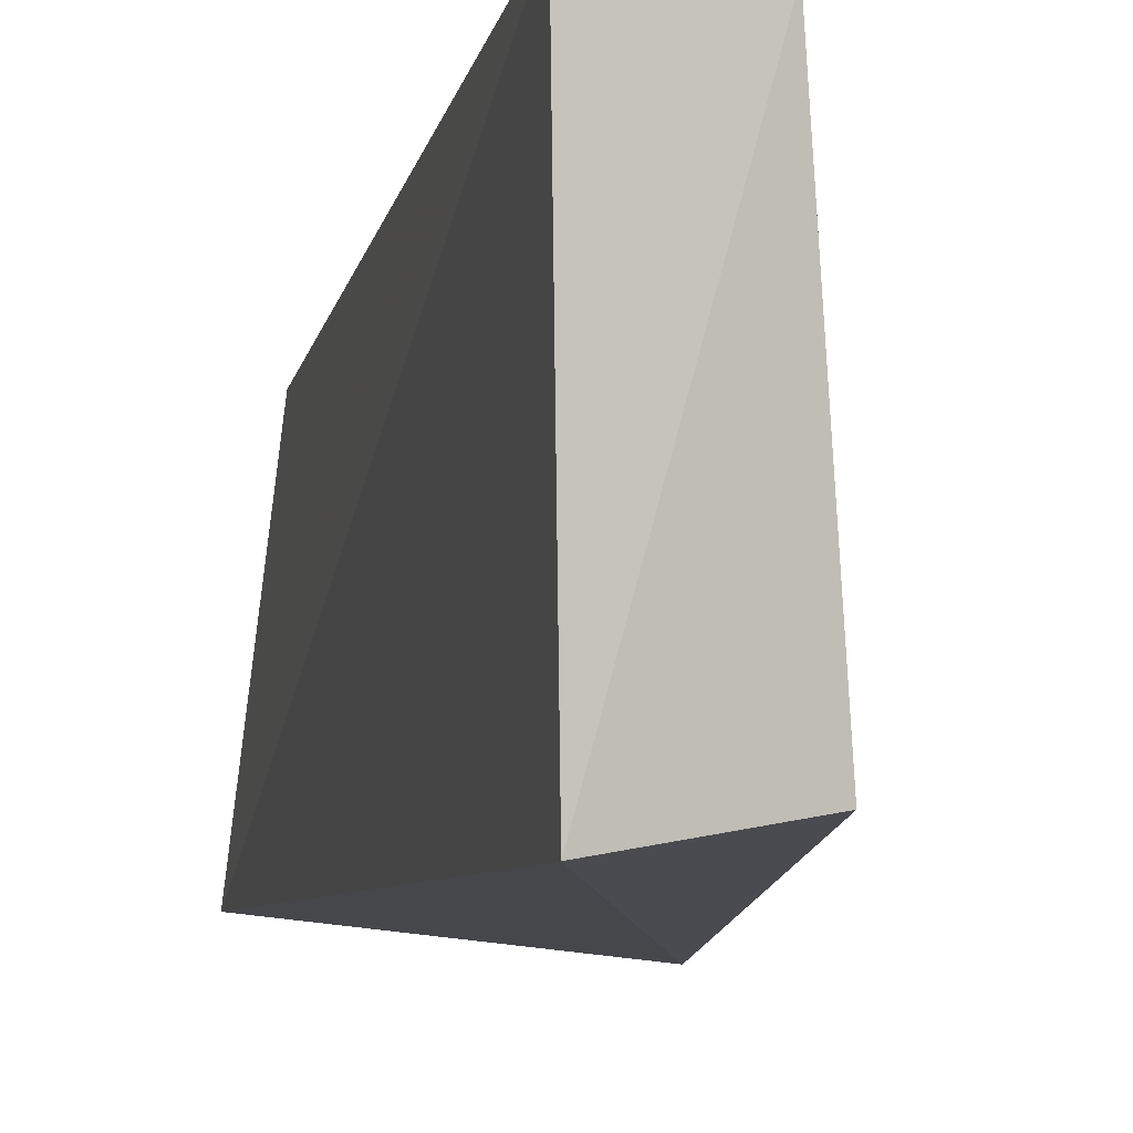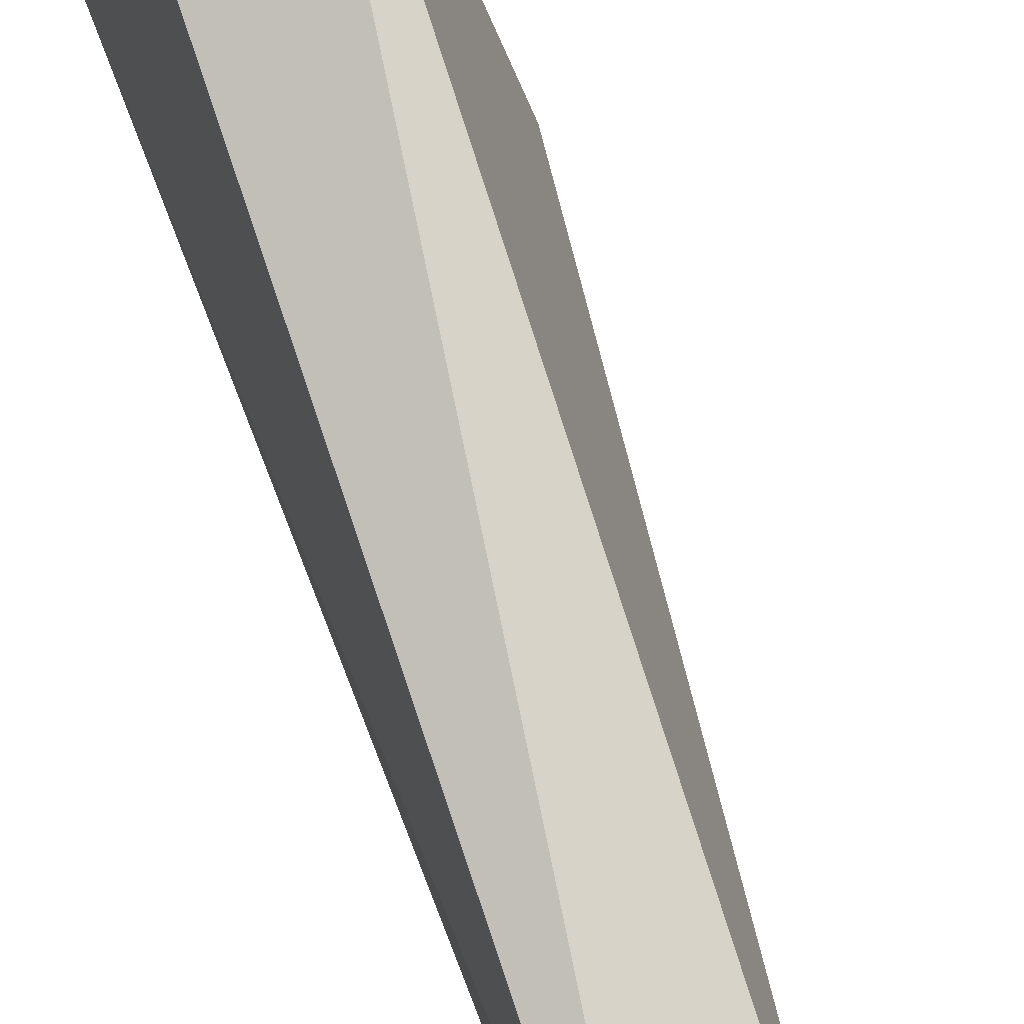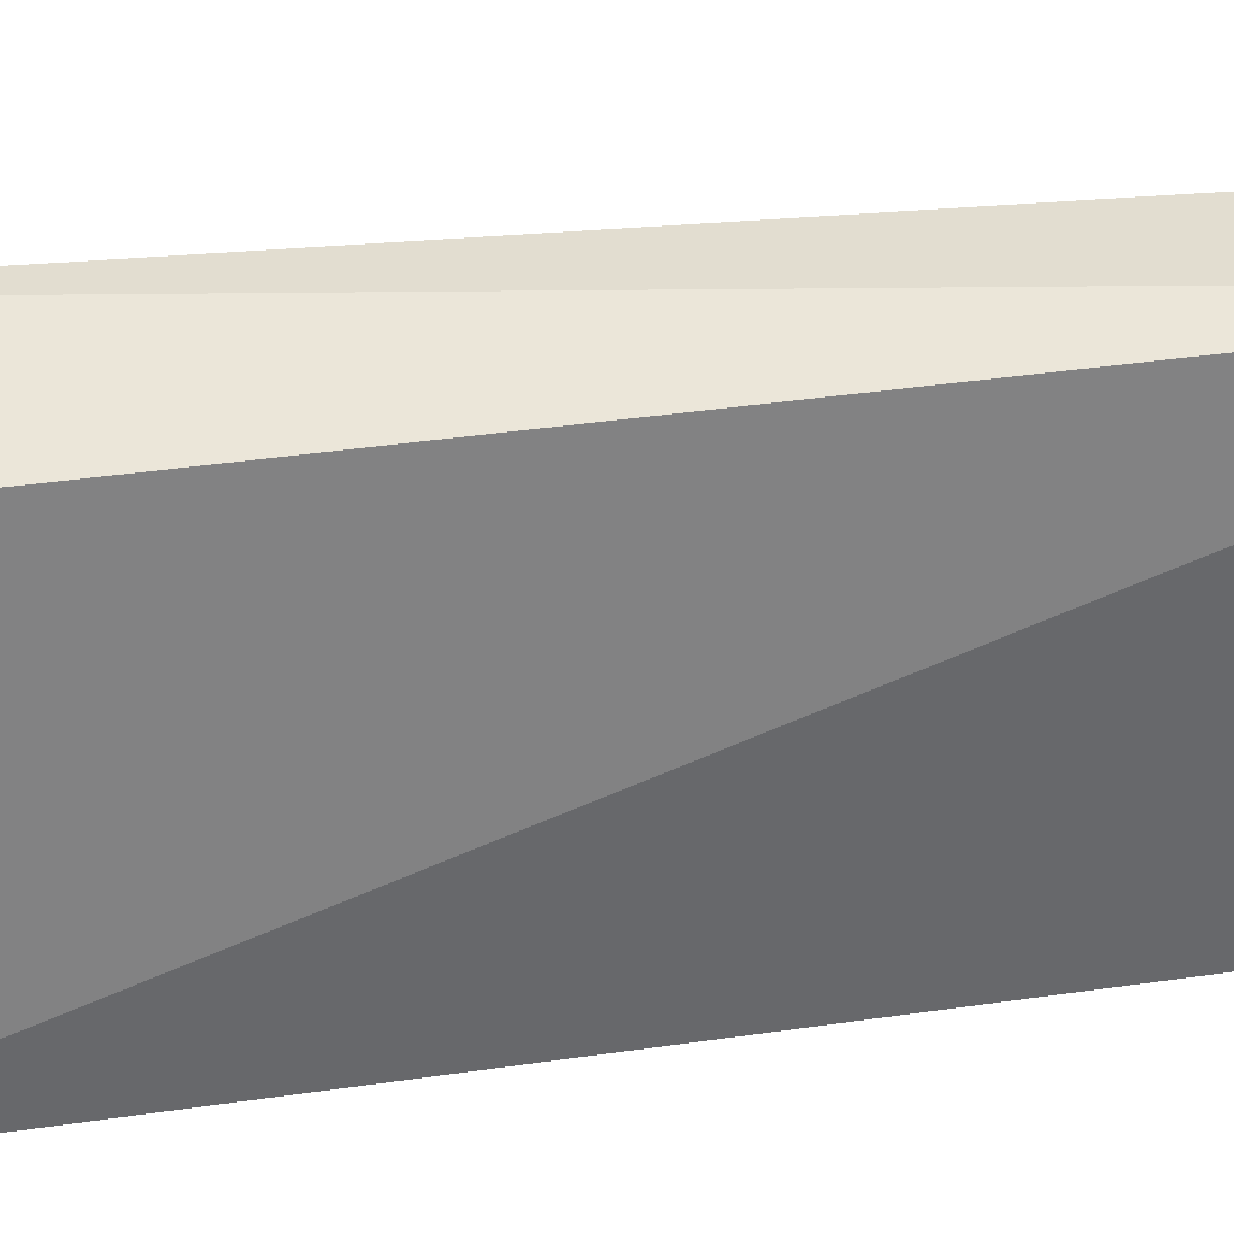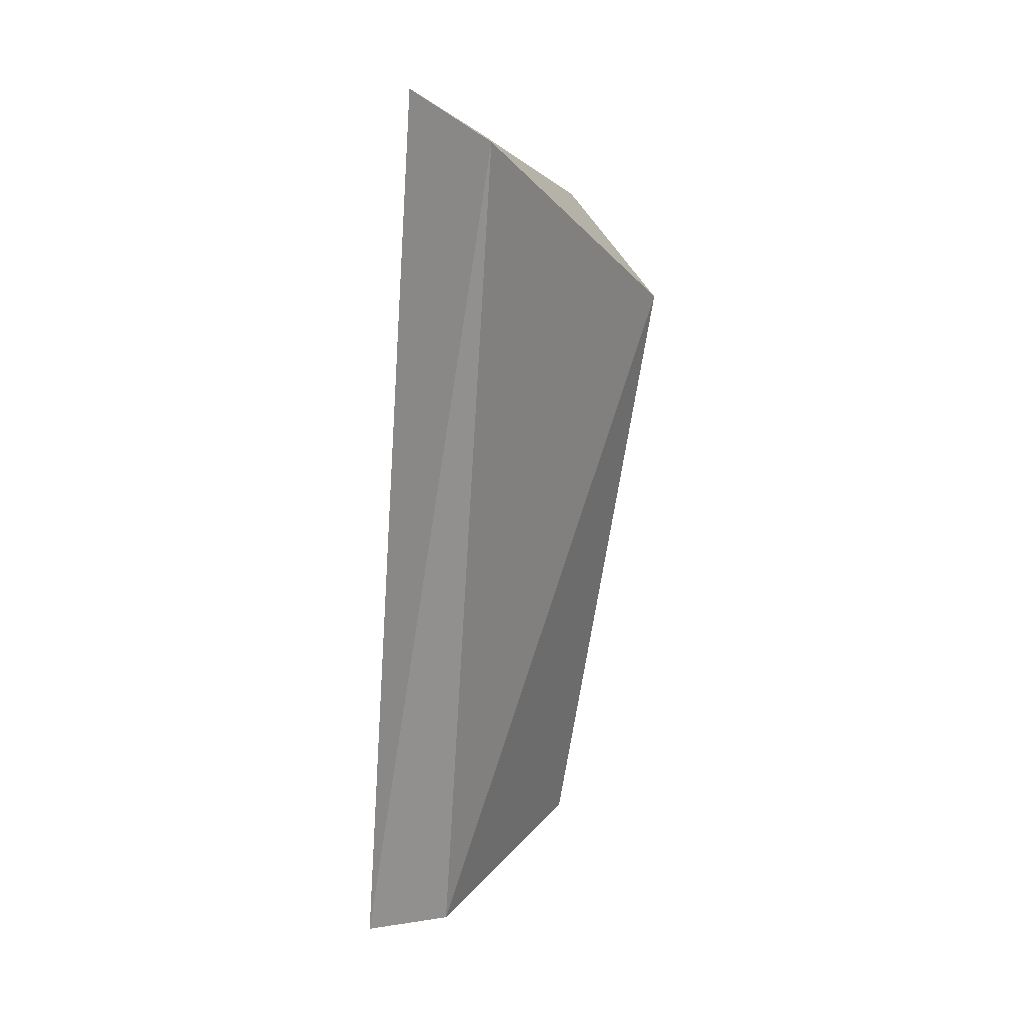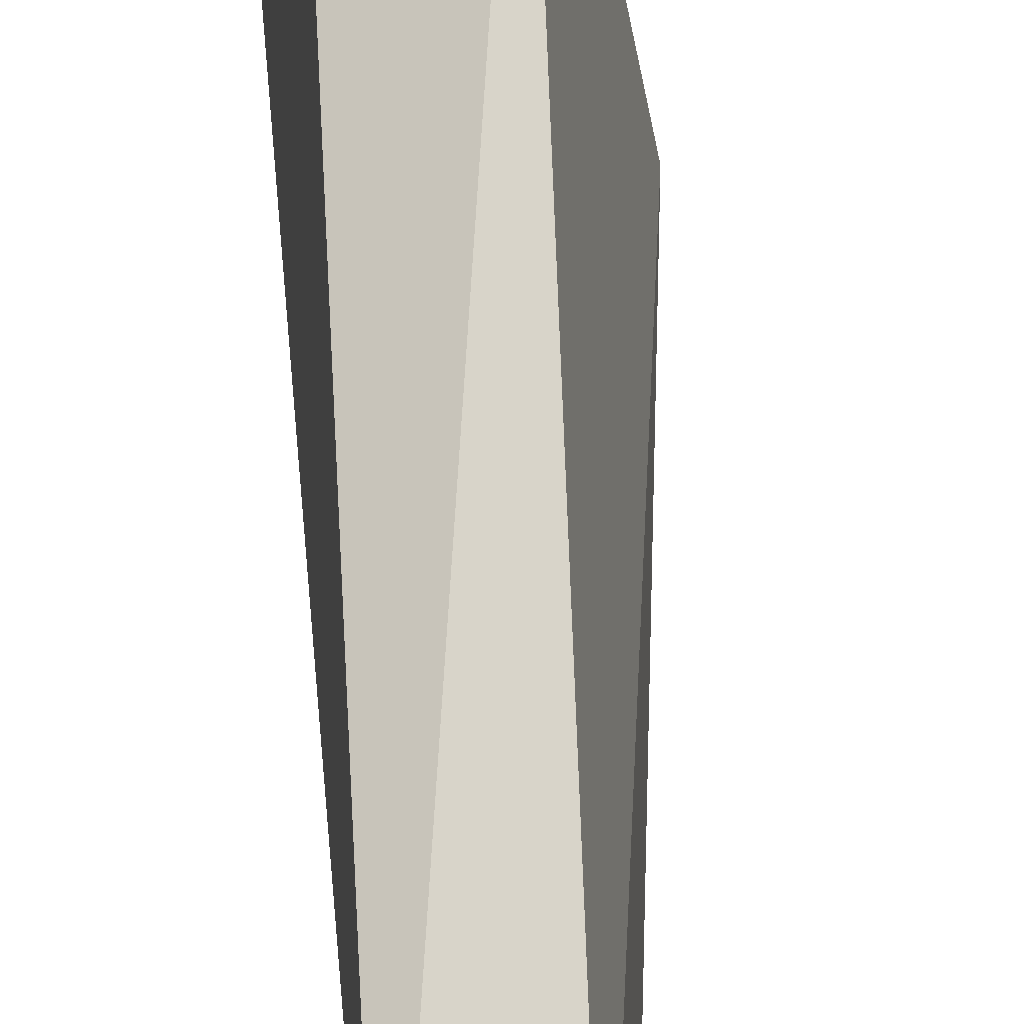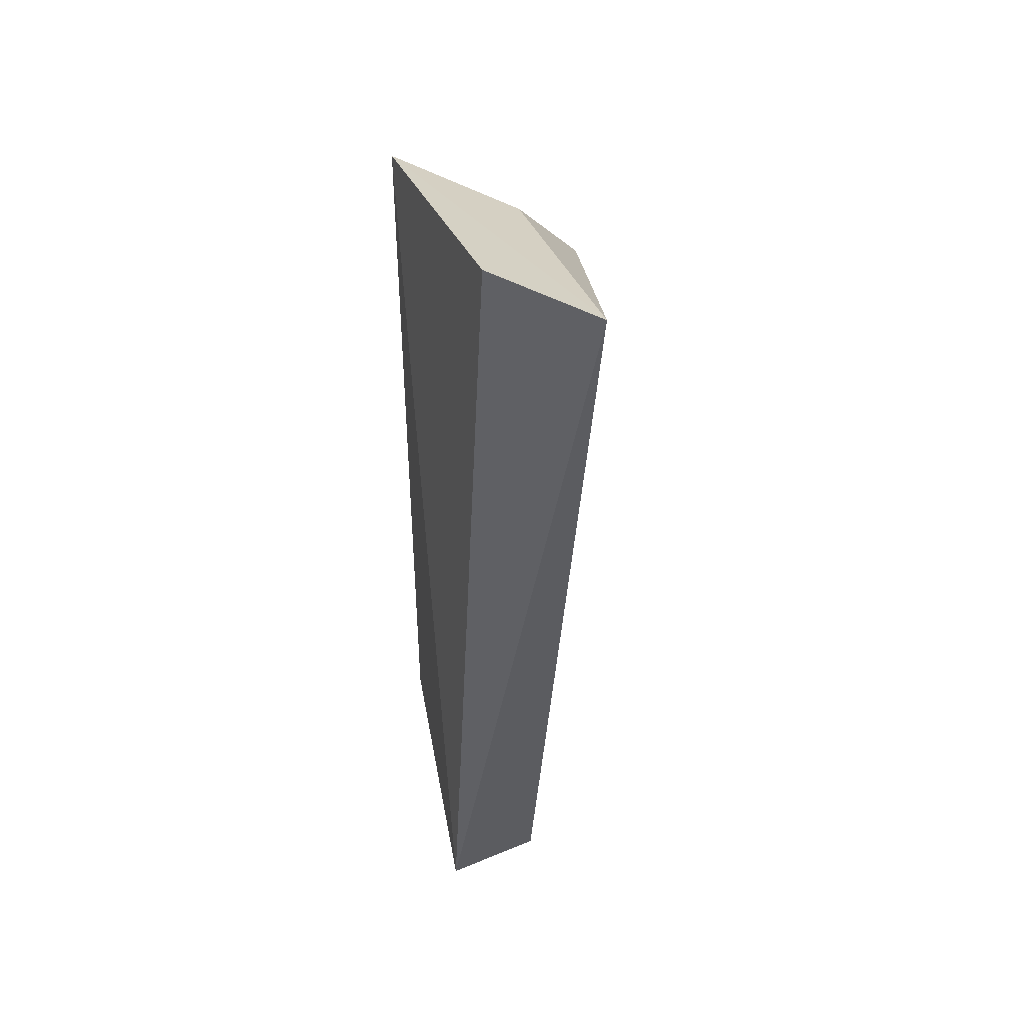
<metadata>
{"format":"obj","ext":"obj","renderer":"f3d","projection":"perspective","resolution":1024,"background":"white","views":[{"elev":-5.0,"azim":168.1,"up":"+Y"},{"elev":78.1,"azim":158.3,"up":"+Y"},{"elev":37.6,"azim":79.1,"up":"+Y"},{"elev":17.9,"azim":-156.4,"up":"+Z"},{"elev":75.7,"azim":173.7,"up":"+Y"},{"elev":48.0,"azim":169.2,"up":"+Z"}]}
</metadata>
<code>
v -0.04397 -0.2198 0.07167
v -0.04258 -0.2184 -0.1351
v -0.04199 -0.1454 -0.1333
v -0.07925 -0.1451 0.07898
v -0.0913 -0.2261 0.03019
v -0.0543 -0.1538 0.08944
v -0.07309 -0.2102 0.05888
v -0.06965 -0.2138 -0.1223
v -0.0647 -0.1462 -0.1247
f 1 2 3
f 5 2 1
f 6 1 3
f 6 3 4
f 6 4 1
f 7 5 1
f 7 1 4
f 7 4 5
f 8 2 5
f 9 3 2
f 9 2 8
f 9 4 3
f 9 8 5
f 9 5 4

</code>
